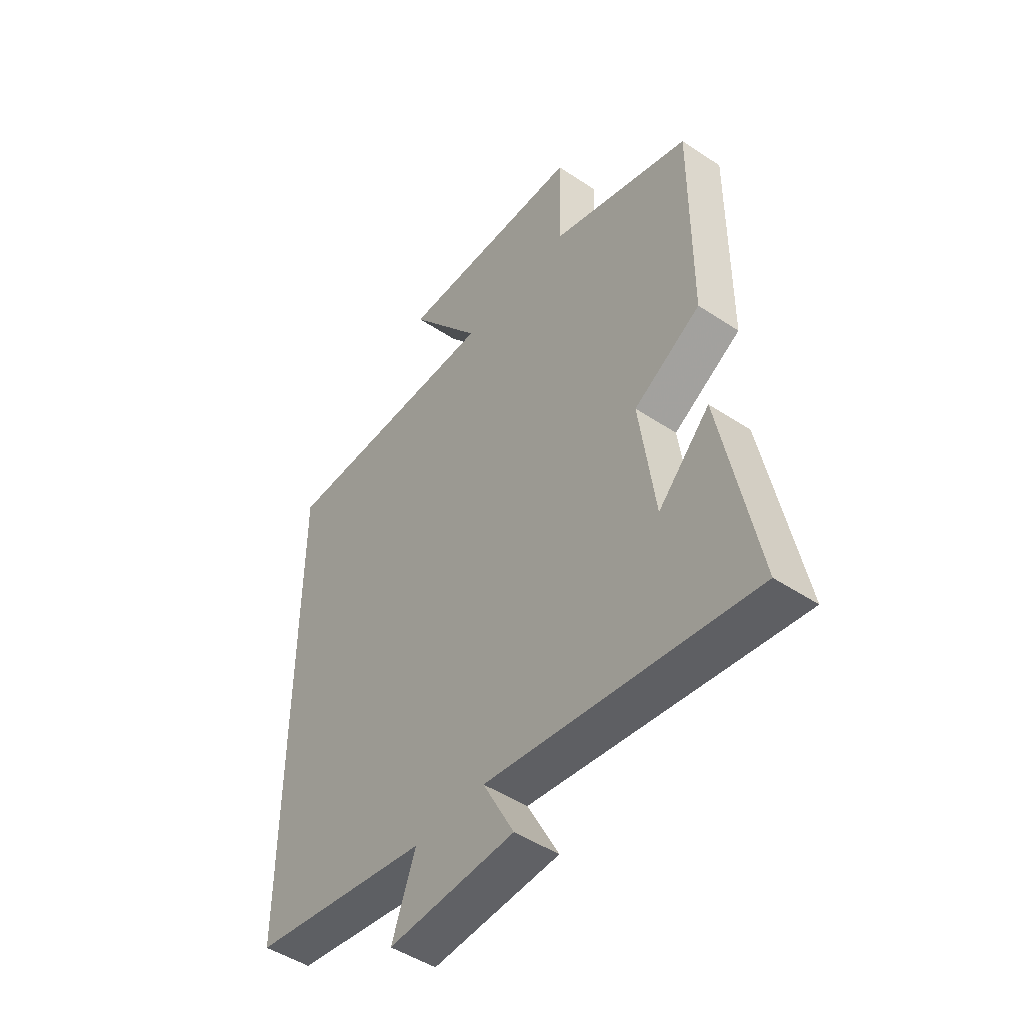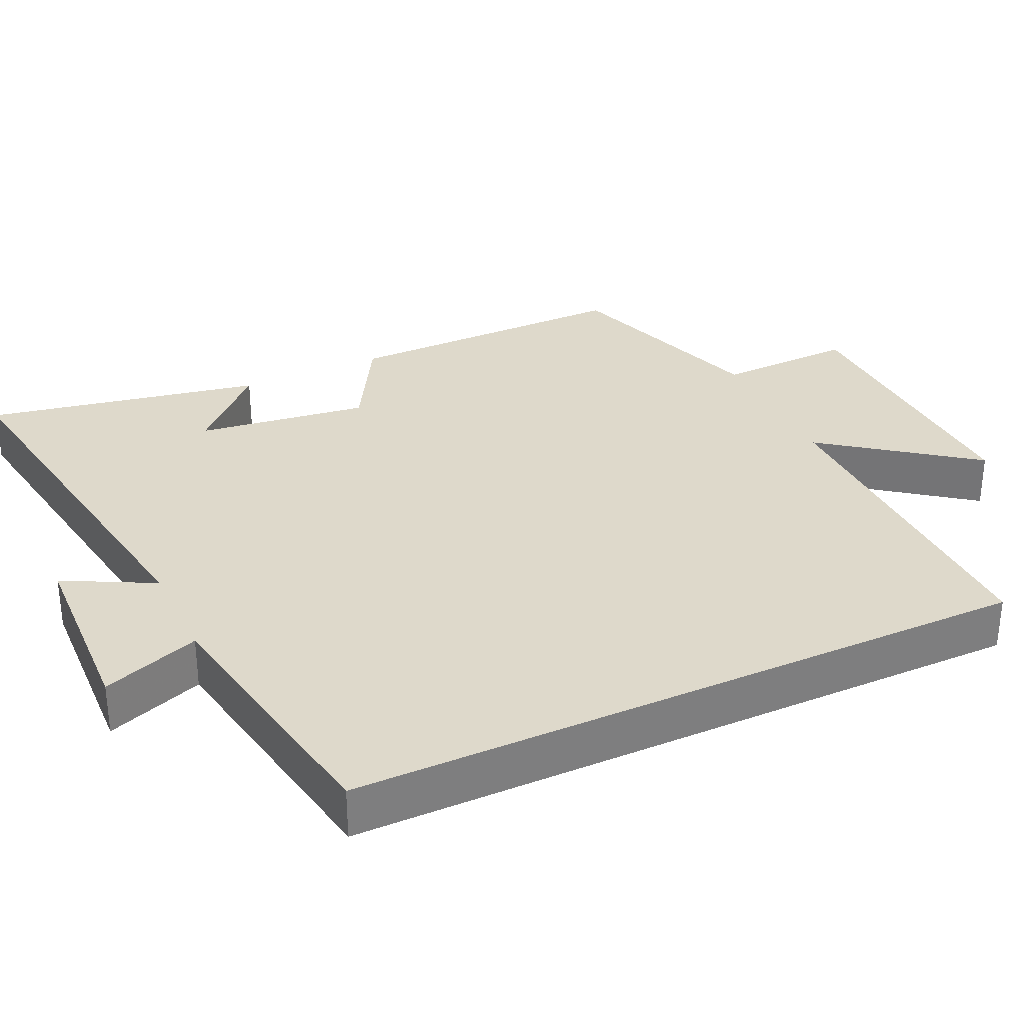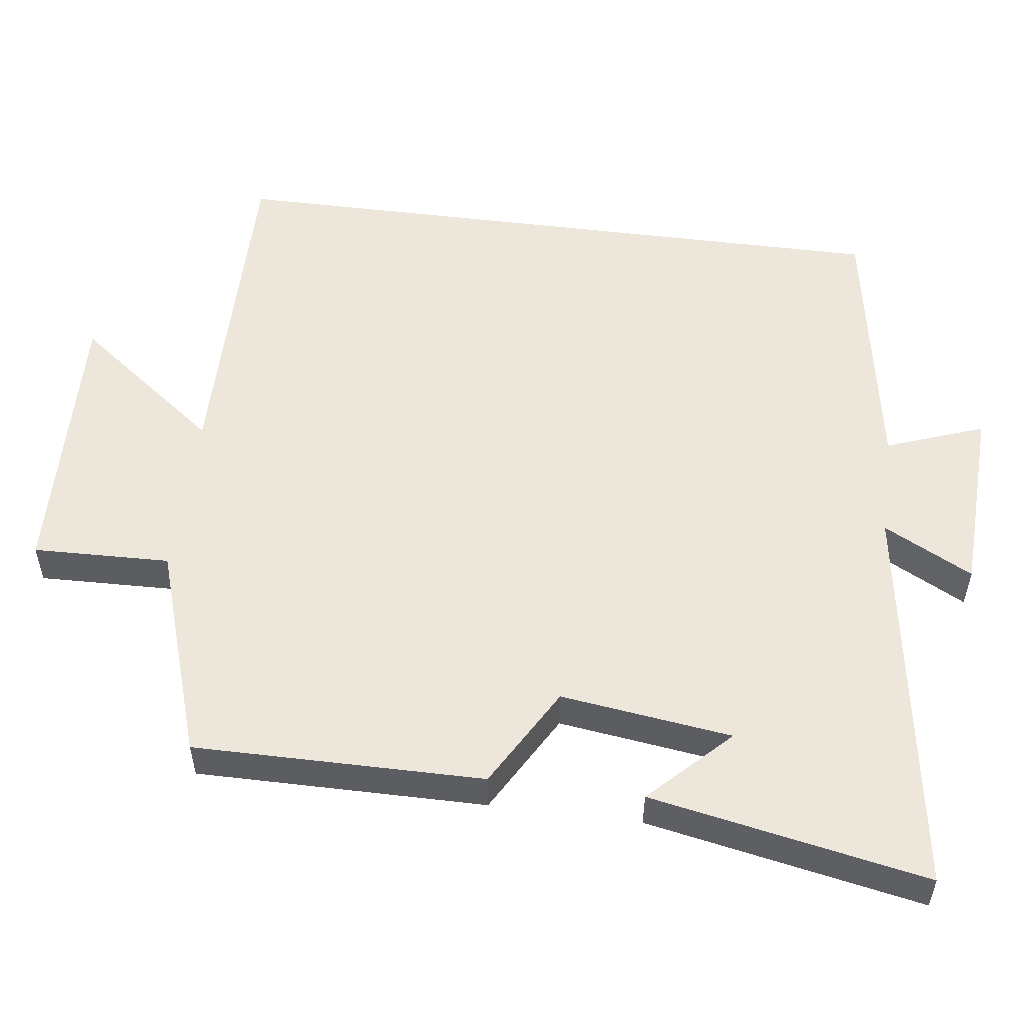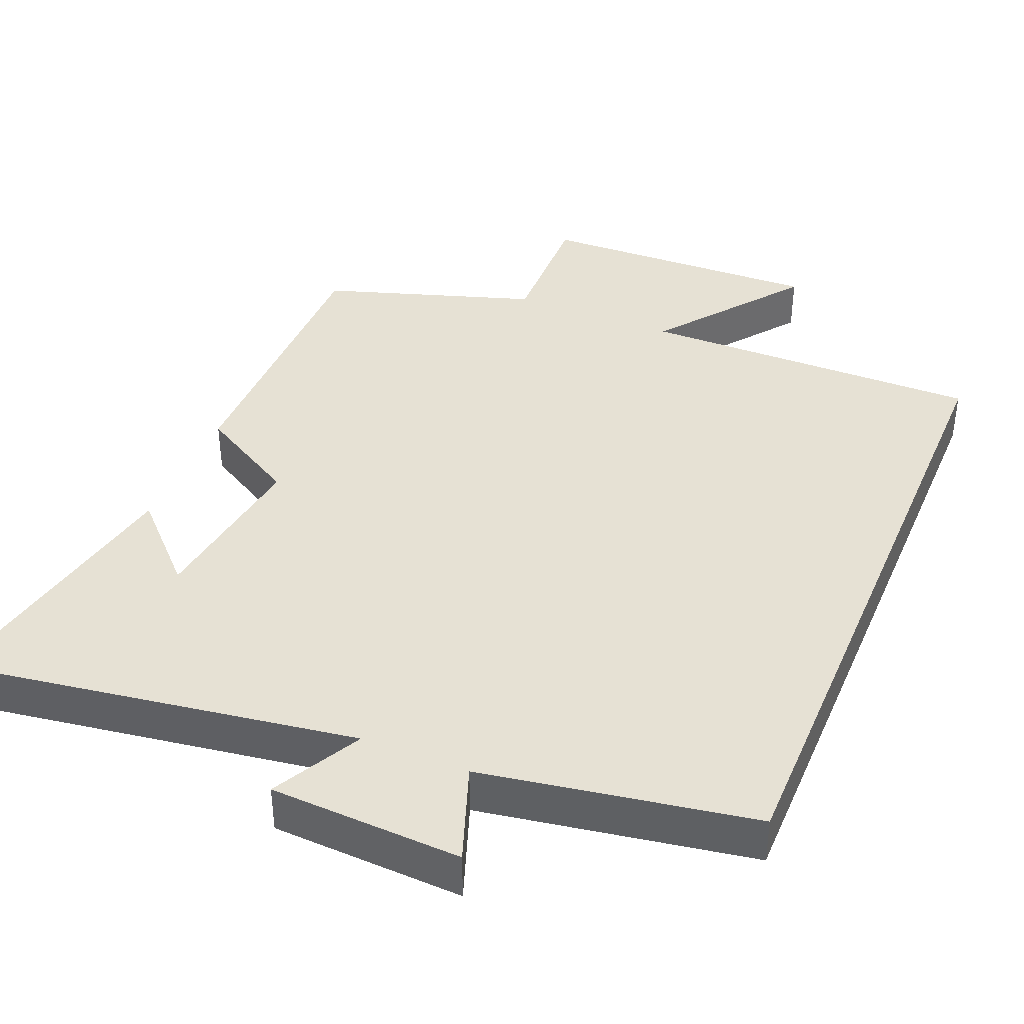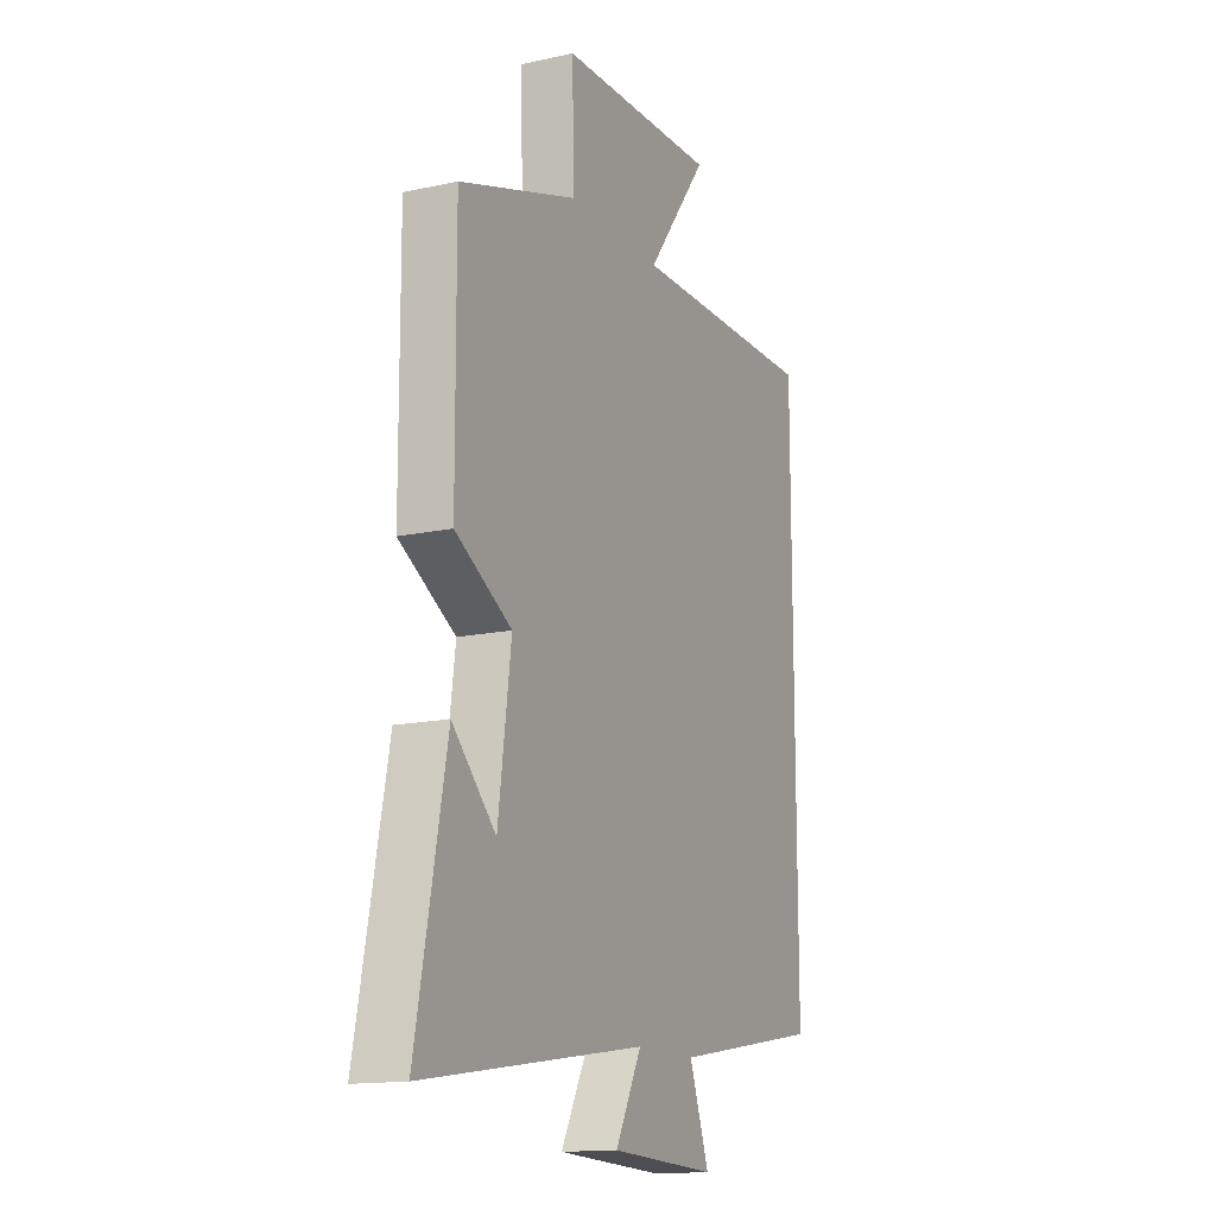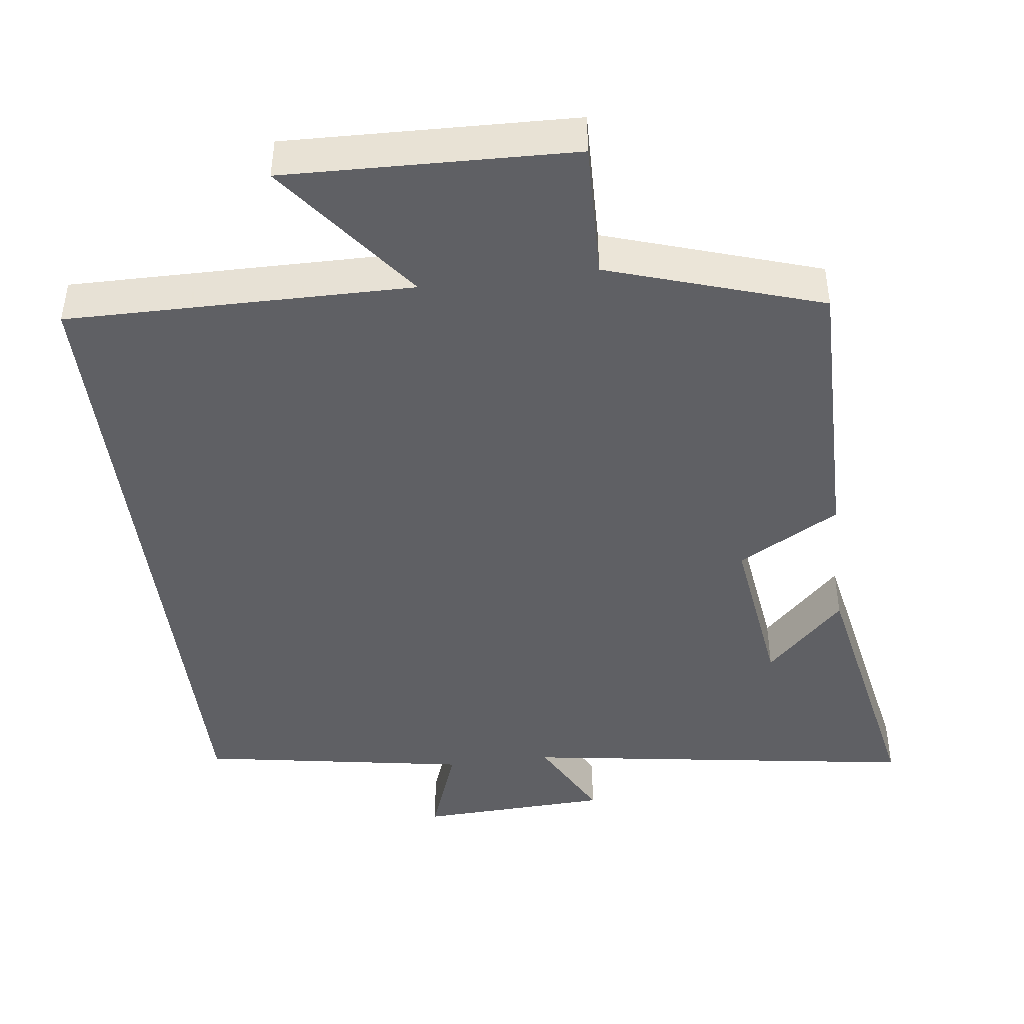
<metadata>
{"format":"obj","ext":"obj","renderer":"f3d","projection":"perspective","resolution":1024,"background":"white","views":[{"elev":-48.2,"azim":53.4,"up":"+Z"},{"elev":31.7,"azim":-115.2,"up":"+Y"},{"elev":53.6,"azim":97.3,"up":"+Y"},{"elev":39.3,"azim":-157.4,"up":"+Y"},{"elev":-14.8,"azim":115.1,"up":"+Z"},{"elev":-44.0,"azim":7.2,"up":"+Y"}]}
</metadata>
<code>
v -0.5 0.07 -0.437
v -0.5 0.07 0.504
v -0.027 0.07 0.5
v -0.18 0.07 0.701
v 0.214 0.07 0.689
v 0.209 0.07 0.5
v 0.502 0.07 0.405
v 0.5 0.07 0.006
v 0.361 0.07 -0.074
v 0.393 0.07 -0.31
v 0.5 0.07 -0.202
v 0.574 0.07 -0.583
v 0.023 0.07 -0.5
v 0.088 0.07 -0.623
v -0.176 0.07 -0.635
v -0.127 0.07 -0.5
v -0.5 0 -0.437
v -0.5 0 0.504
v -0.027 0 0.5
v -0.18 0 0.701
v 0.214 0 0.689
v 0.209 0 0.5
v 0.502 0 0.405
v 0.5 0 0.006
v 0.361 0 -0.074
v 0.393 0 -0.31
v 0.5 0 -0.202
v 0.574 0 -0.583
v 0.023 0 -0.5
v 0.088 0 -0.623
v -0.176 0 -0.635
v -0.127 0 -0.5
f 13 14 15 16
f 13 16 1 2
f 10 11 12
f 10 12 13 2
f 6 7 8 9
f 6 9 10
f 3 4 5 6
f 3 6 10
f 2 3 10
f 32 31 30 29
f 18 17 32 29
f 28 27 26
f 18 29 28 26
f 25 24 23 22
f 26 25 22
f 22 21 20 19
f 26 22 19
f 26 19 18
f 1 17 18 2
f 2 18 19 3
f 3 19 20 4
f 4 20 21 5
f 5 21 22 6
f 6 22 23 7
f 7 23 24 8
f 8 24 25 9
f 9 25 26 10
f 10 26 27 11
f 11 27 28 12
f 12 28 29 13
f 13 29 30 14
f 14 30 31 15
f 15 31 32 16
f 16 32 17 1

</code>
